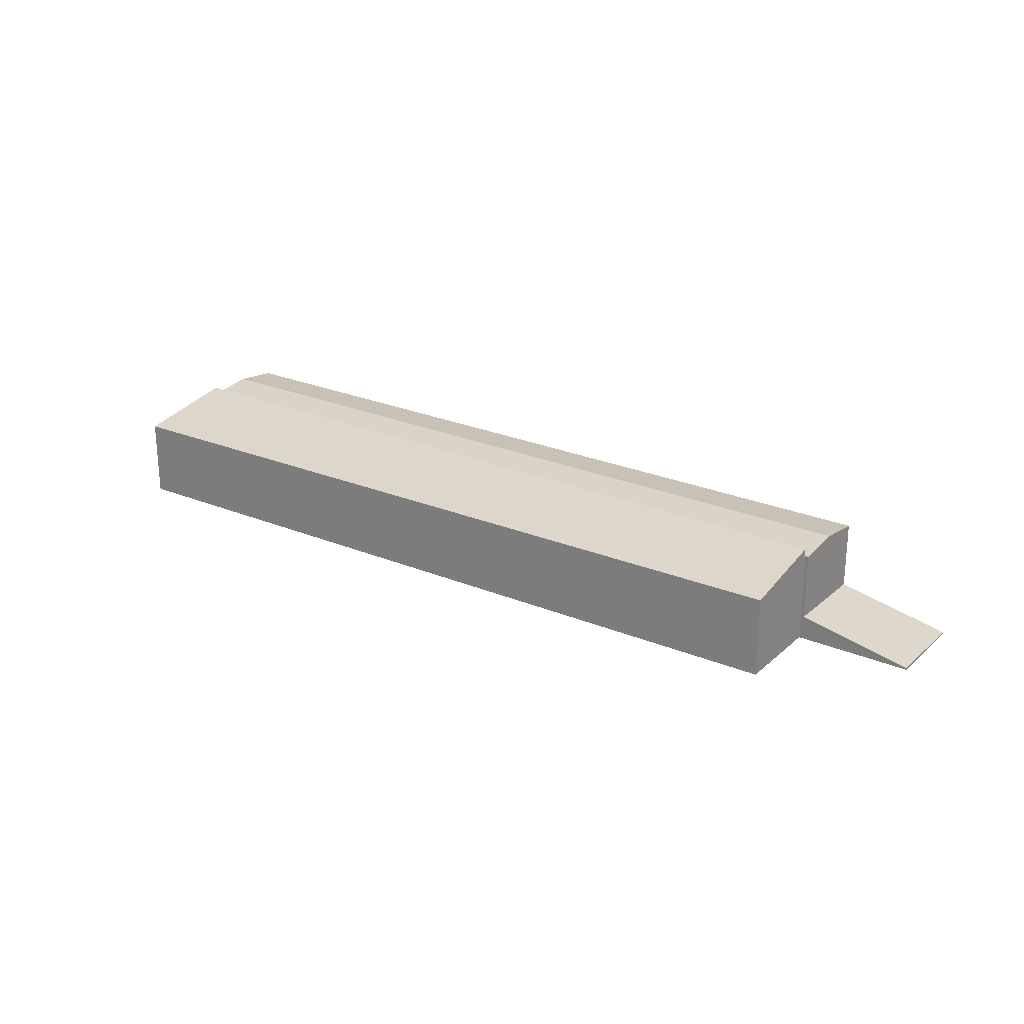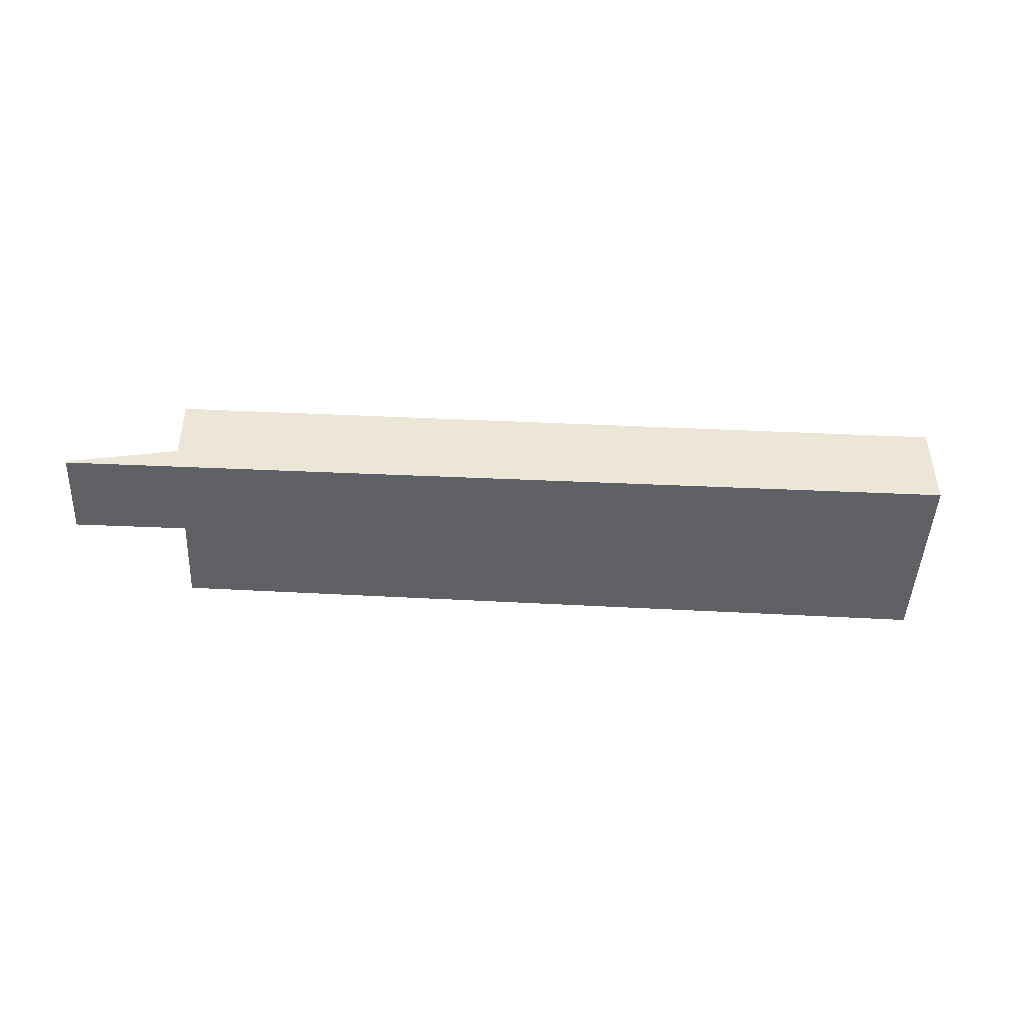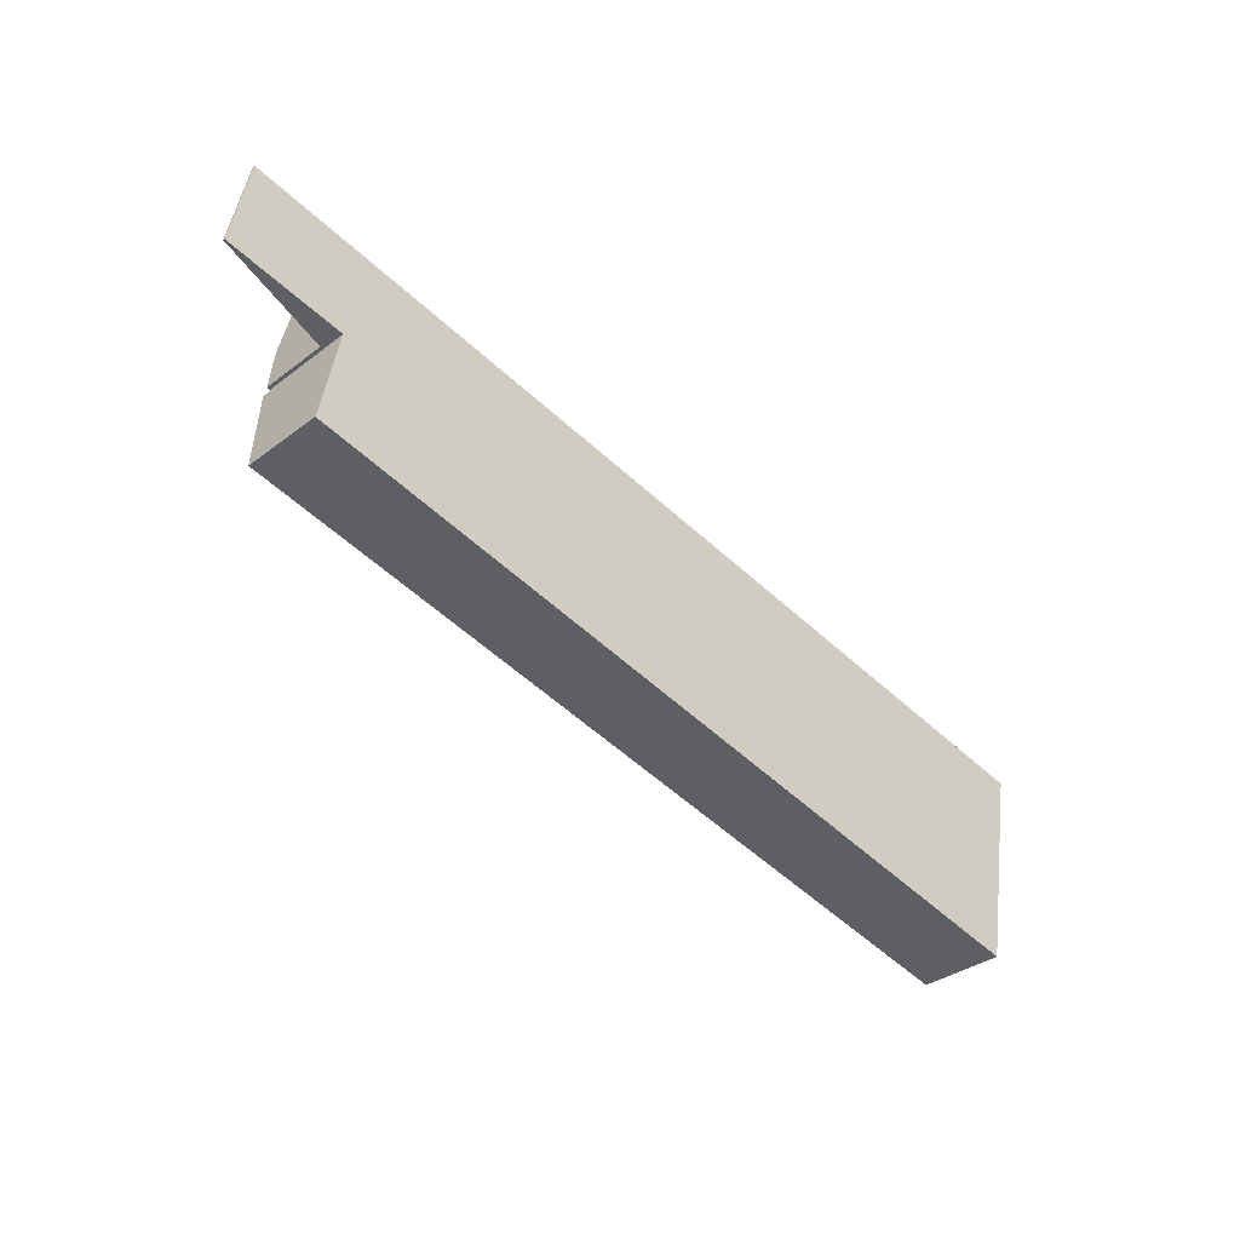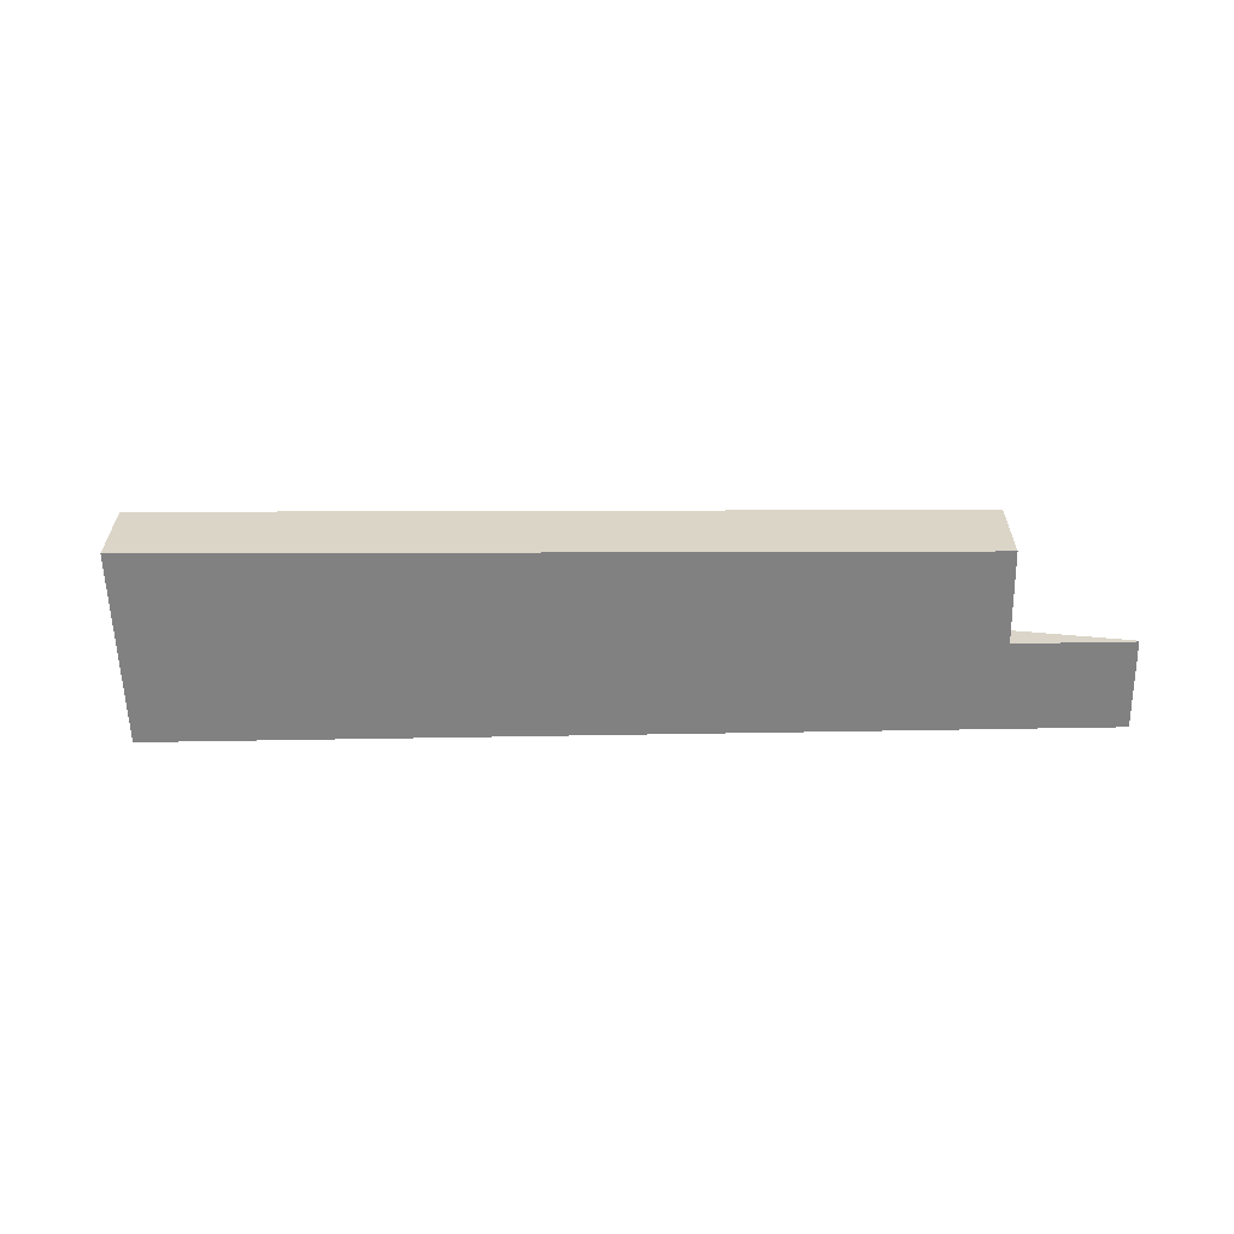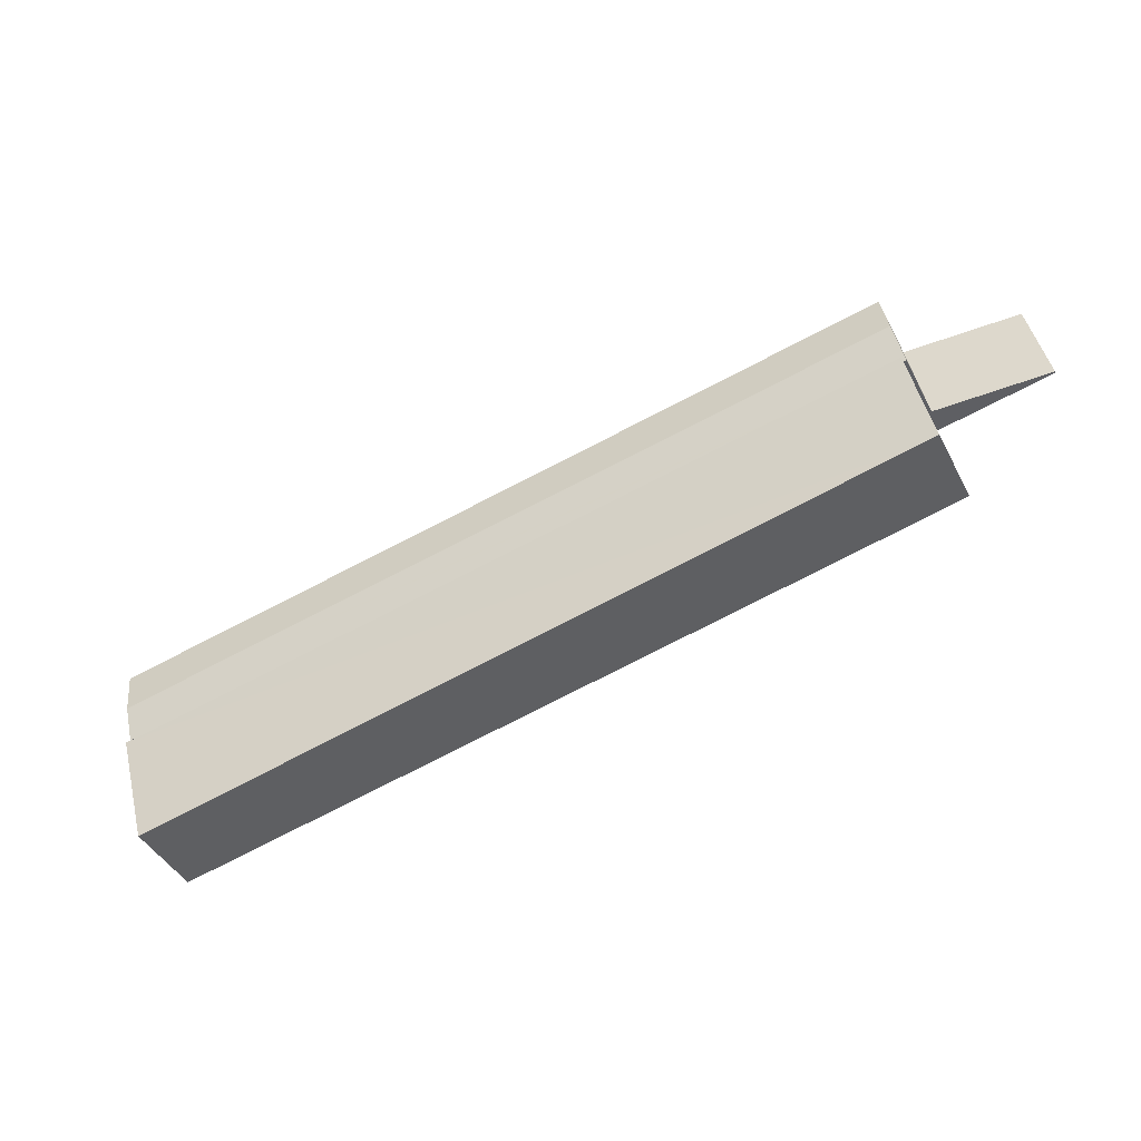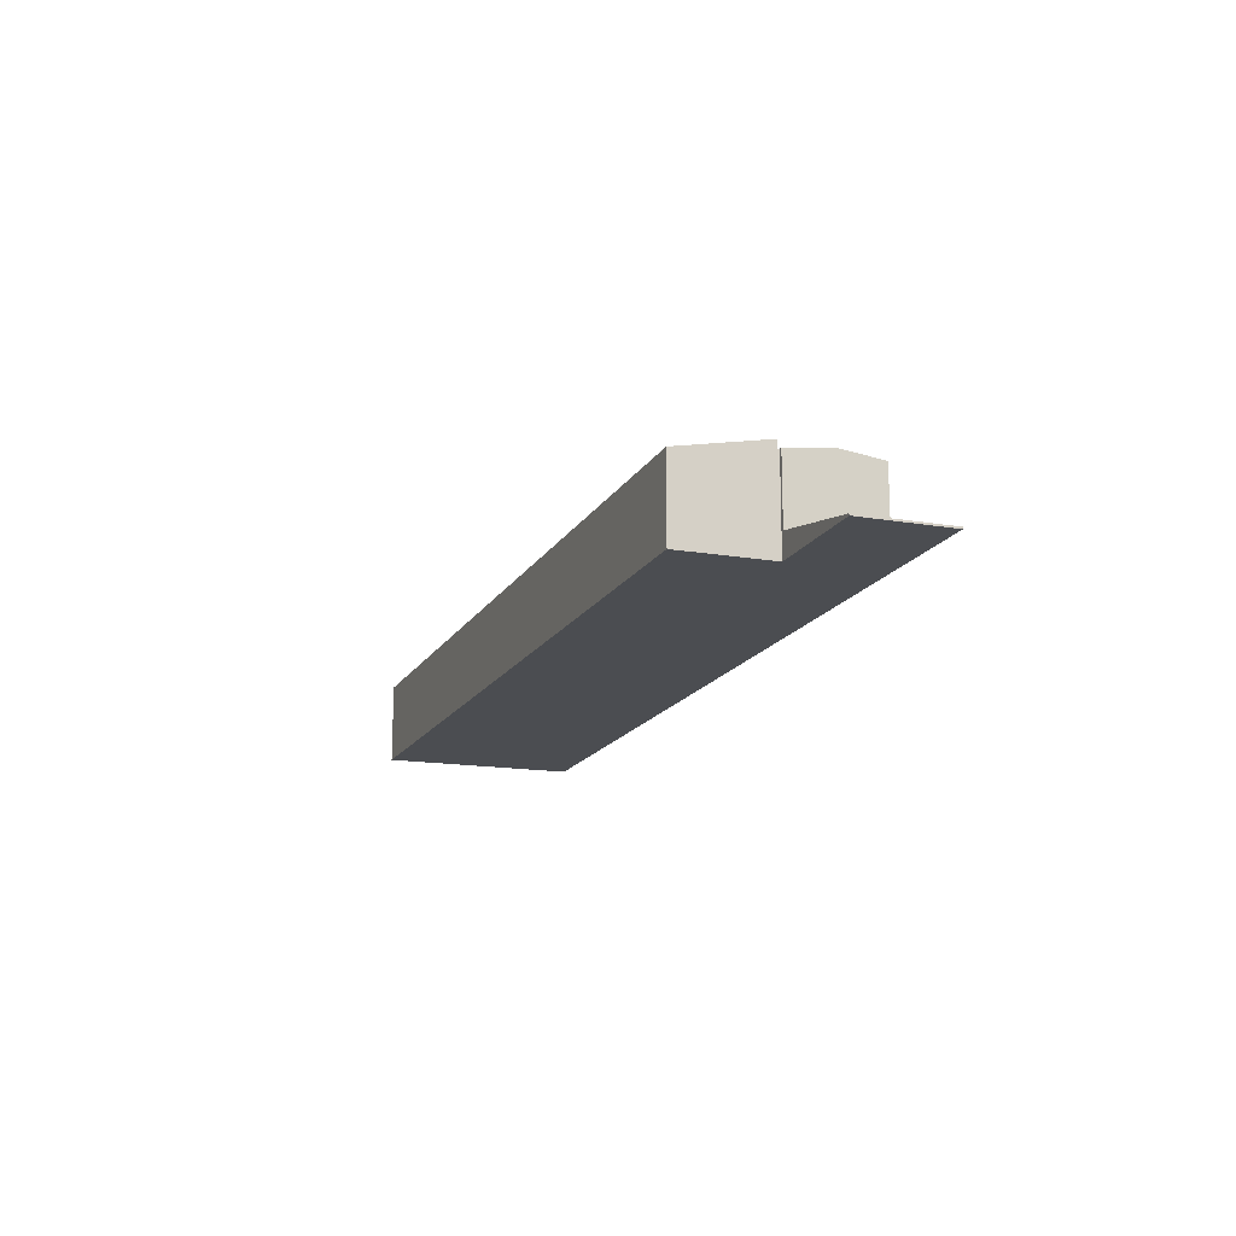
<metadata>
{"format":"obj","ext":"obj","renderer":"f3d","projection":"perspective","resolution":1024,"background":"white","views":[{"elev":24.3,"azim":-133.7,"up":"+Y"},{"elev":-45.5,"azim":8.1,"up":"+Y"},{"elev":-34.7,"azim":-44.5,"up":"+Z"},{"elev":-60.4,"azim":-167.9,"up":"+Y"},{"elev":-43.3,"azim":-154.0,"up":"+Z"},{"elev":-15.9,"azim":-98.7,"up":"+Y"}]}
</metadata>
<code>
v  0 0.075 4.592e-18
v  5.182 1.043 1.003
v  4.824 1.046 -0.942
v  5.539 1.041 2.947
v  0.758 0.079 3.881
v  0.758 -2.376e-16 3.881
v  0 0 0
v  5.539 -1.805e-16 2.947
v  5.182 -6.142e-17 1.003
v  4.824 5.768e-17 -0.942
v  5.182 4.21 1.003
v  39.94 3.97 -3.77
v  39.58 4.21 -5.714
v  5.539 3.97 2.947
v  4.939 3.957 -1.066
v  39.2 3.957 -7.757
v  4.958 3.97 -0.968
v  4.824 3.97 -0.942
v  4.958 5.927e-17 -0.968
v  4.939 6.527e-17 -1.066
v  39.94 2.308e-16 -3.77
v  39.2 4.75e-16 -7.757
v  39.58 3.499e-16 -5.714
v  39.2 4.313 -7.768
v  4.832 3.533 -5.113
v  39.2 4.315 -7.757
v  38.39 3.533 -12.2
v  4.939 4.315 -1.066
v  4.176 3.535 -4.974
v  4.176 3.046e-16 -4.974
v  39.2 4.757e-16 -7.768
v  38.39 7.471e-16 -12.2
v  4.832 3.131e-16 -5.113
g defaultobject
f 1 2 3
f 2 1 4
f 4 1 5
f 1 6 5
f 6 1 7
f 5 8 4
f 8 5 6
f 8 2 4
f 2 8 9
f 2 9 3
f 3 9 10
f 10 1 3
f 1 10 7
f 10 6 7
f 6 10 8
f 8 10 9
f 11 12 13
f 12 11 14
f 15 13 16
f 13 15 17
f 13 17 11
f 11 17 18
f 11 8 14
f 8 11 18
f 8 18 9
f 9 18 10
f 15 19 17
f 19 15 20
f 8 12 14
f 12 8 21
f 21 13 12
f 13 21 16
f 16 21 22
f 22 21 23
f 22 15 16
f 15 22 20
f 19 18 17
f 18 19 10
f 9 21 8
f 21 9 10
f 21 10 23
f 23 10 19
f 23 19 20
f 23 20 22
f 24 25 26
f 25 24 27
f 25 28 26
f 28 25 29
f 29 20 28
f 20 29 30
f 20 26 28
f 26 20 22
f 31 27 24
f 27 31 32
f 25 30 29
f 30 25 33
f 33 25 27
f 33 27 32
f 32 31 33
f 30 22 20
f 22 30 33
f 22 33 31

</code>
